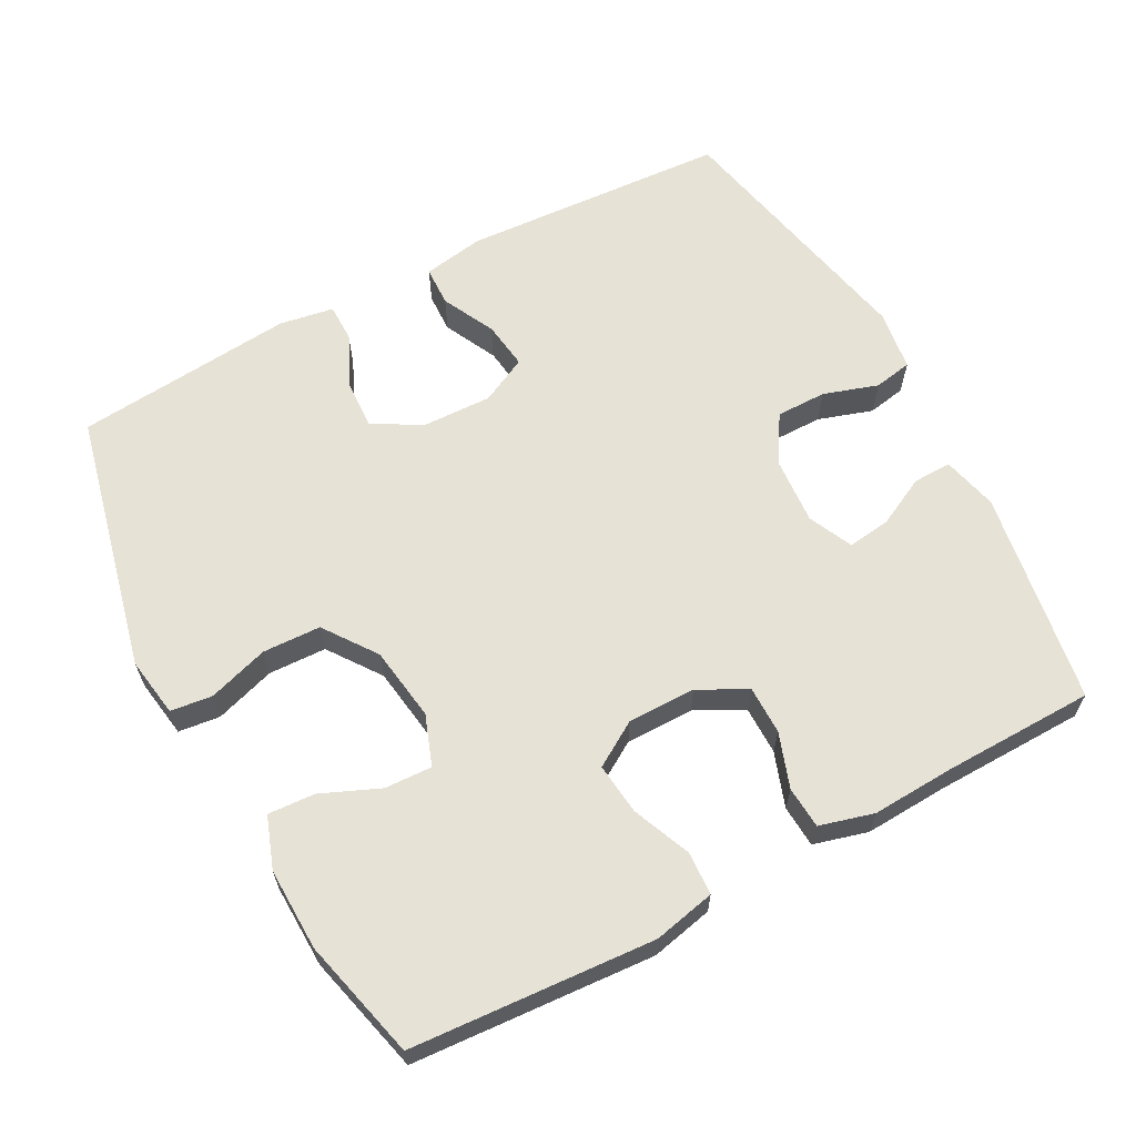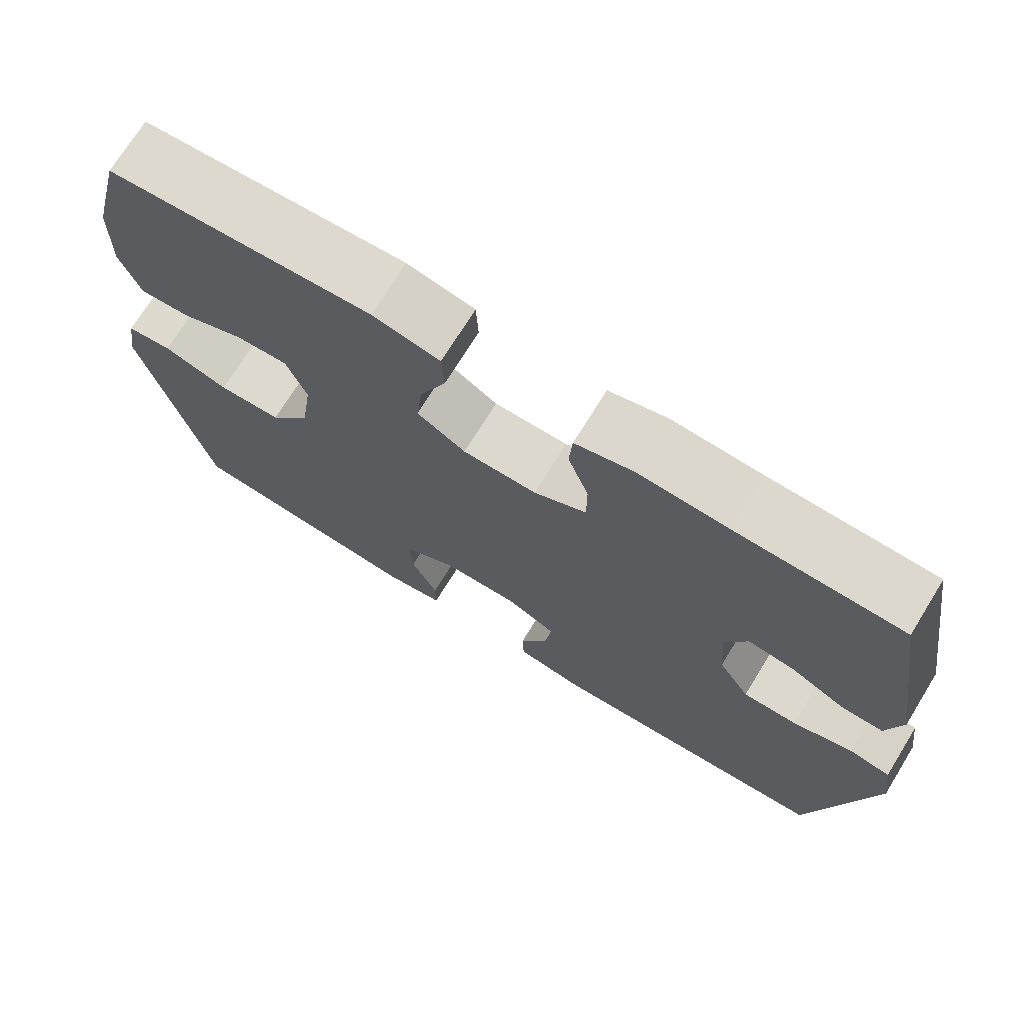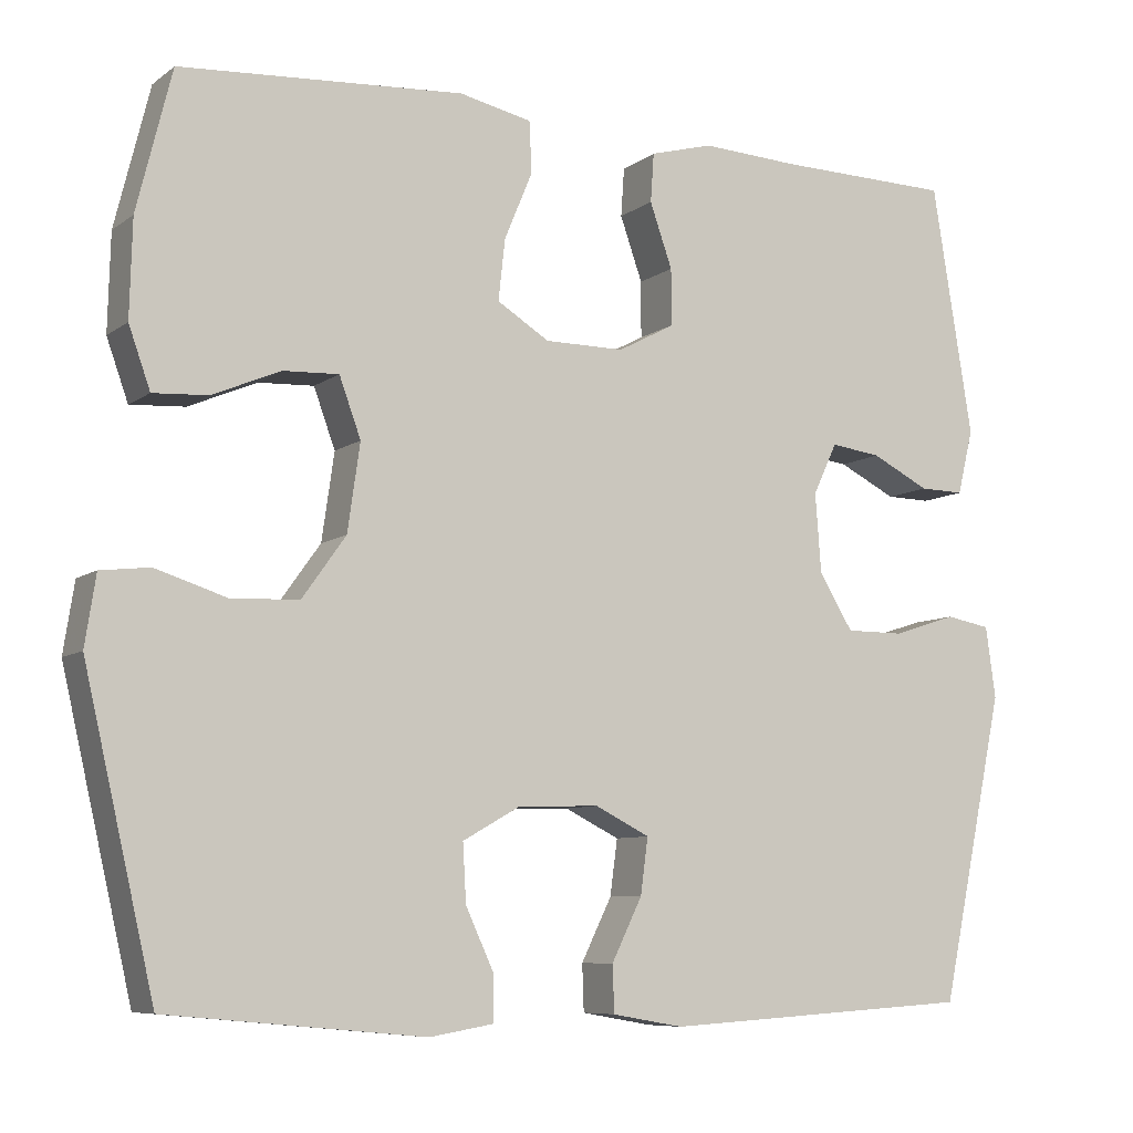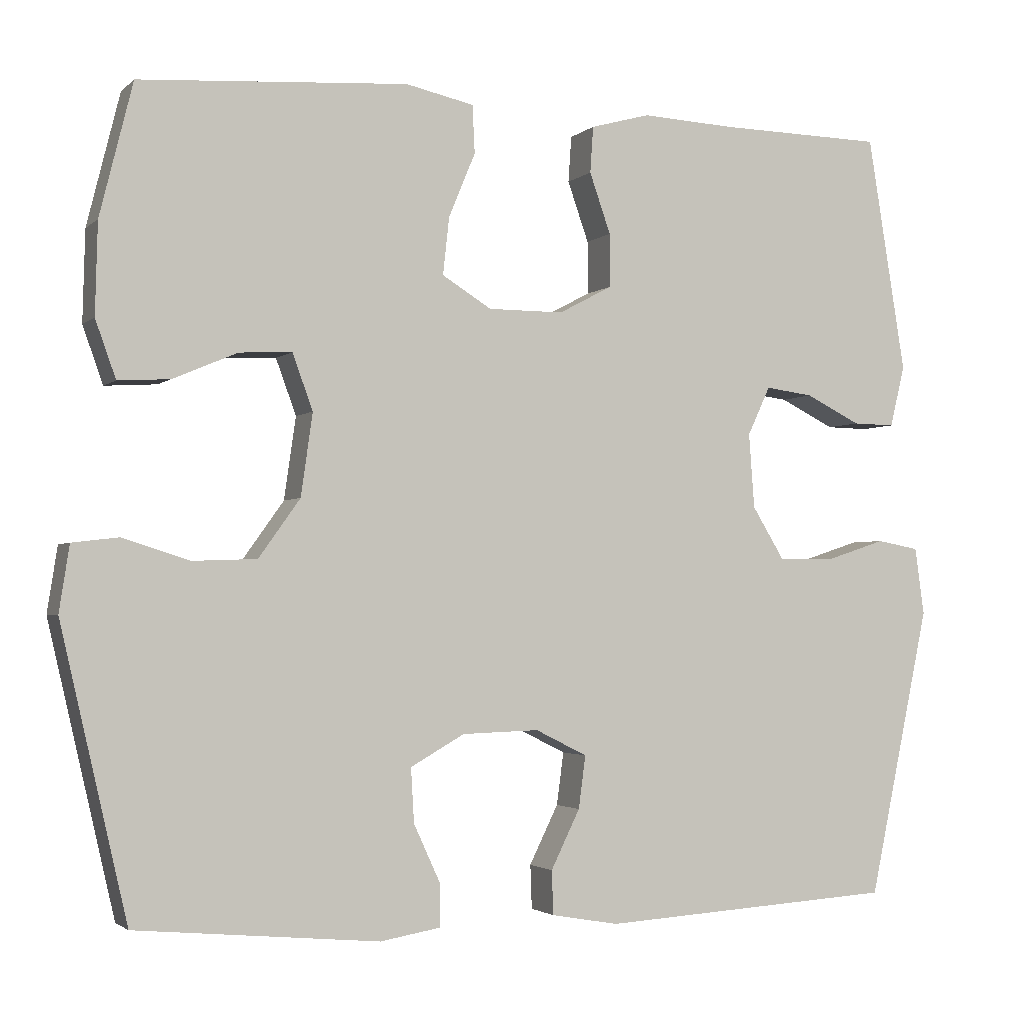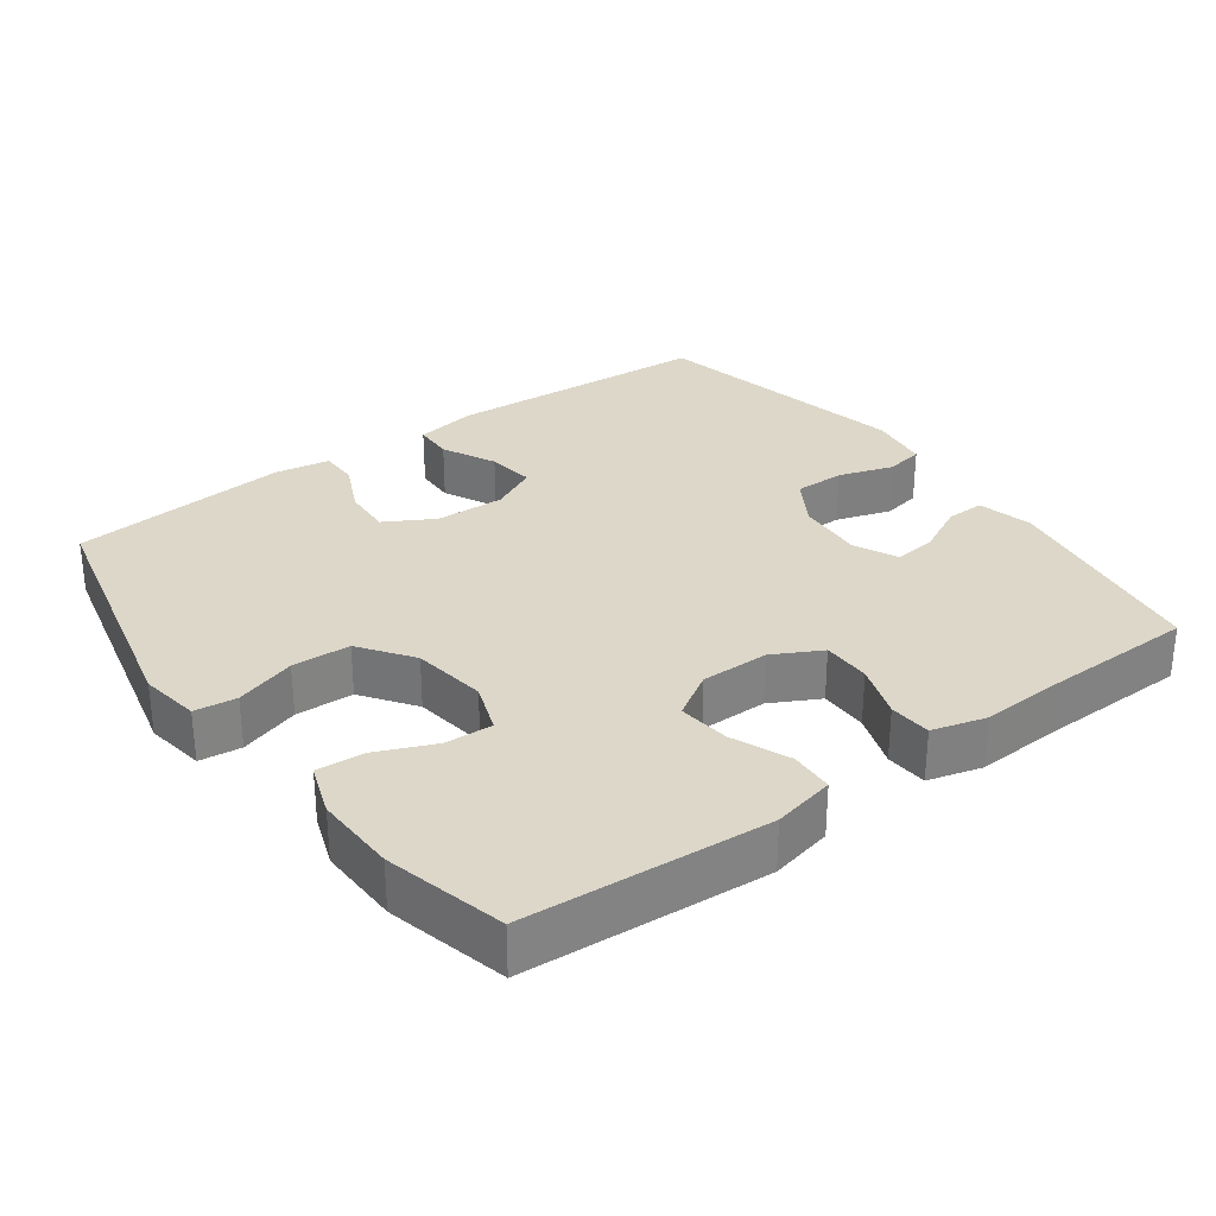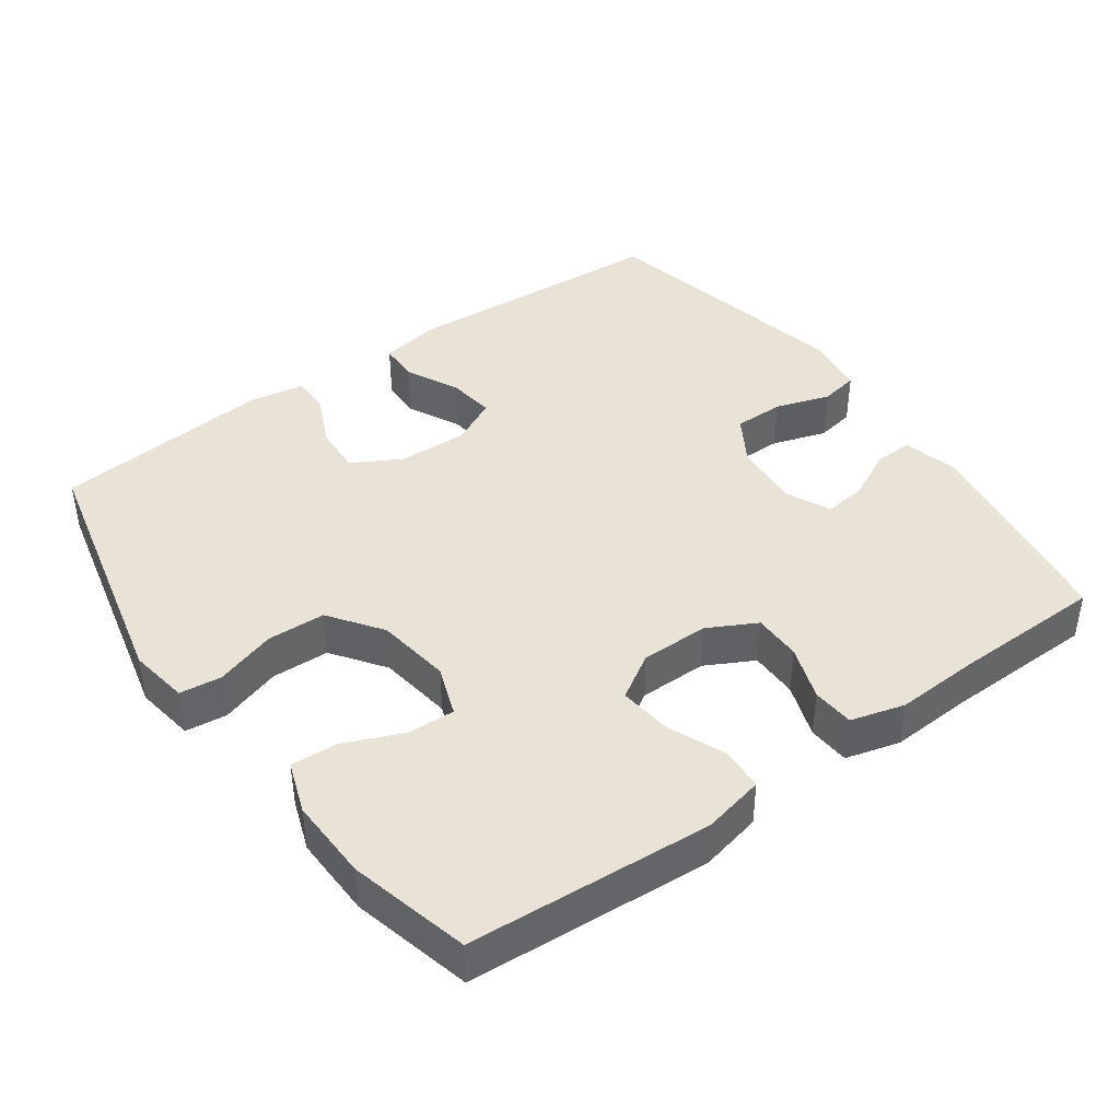
<metadata>
{"format":"obj","ext":"obj","renderer":"f3d","projection":"perspective","resolution":1024,"background":"white","views":[{"elev":63.2,"azim":-28.2,"up":"+Y"},{"elev":72.2,"azim":31.7,"up":"+Z"},{"elev":-7.9,"azim":-28.6,"up":"+Z"},{"elev":-2.4,"azim":-22.1,"up":"+Z"},{"elev":30.3,"azim":-36.2,"up":"+Y"},{"elev":41.9,"azim":-35.7,"up":"+Y"}]}
</metadata>
<code>
v -0.5 0.07 -0.5
v -0.585 0.07 -0.133
v -0.572 0.07 -0.049
v -0.513 0.07 -0.042
v -0.428 0.07 -0.069
v -0.346 0.07 -0.066
v -0.293 0.07 0.008
v -0.278 0.07 0.113
v -0.304 0.07 0.184
v -0.371 0.07 0.181
v -0.453 0.07 0.146
v -0.519 0.07 0.142
v -0.545 0.07 0.215
v -0.542 0.07 0.331
v -0.5 0.07 0.5
v -0.158 0.07 0.523
v -0.071 0.07 0.504
v -0.068 0.07 0.443
v -0.102 0.07 0.361
v -0.11 0.07 0.288
v -0.047 0.07 0.249
v 0.049 0.07 0.249
v 0.117 0.07 0.285
v 0.117 0.07 0.353
v 0.09 0.07 0.43
v 0.094 0.07 0.489
v 0.17 0.07 0.51
v 0.287 0.07 0.504
v 0.5 0.07 0.5
v 0.549 0.07 0.198
v 0.53 0.07 0.12
v 0.476 0.07 0.121
v 0.406 0.07 0.156
v 0.345 0.07 0.164
v 0.316 0.07 0.102
v 0.323 0.07 0.007
v 0.364 0.07 -0.06
v 0.435 0.07 -0.06
v 0.512 0.07 -0.035
v 0.566 0.07 -0.045
v 0.578 0.07 -0.131
v 0.5 0.07 -0.5
v 0.124 0.07 -0.523
v 0.038 0.07 -0.508
v 0.036 0.07 -0.452
v 0.073 0.07 -0.377
v 0.082 0.07 -0.31
v 0.016 0.07 -0.277
v -0.082 0.07 -0.28
v -0.151 0.07 -0.319
v -0.147 0.07 -0.388
v -0.113 0.07 -0.462
v -0.113 0.07 -0.516
v -0.19 0.07 -0.529
v -0.5 0 -0.5
v -0.585 0 -0.133
v -0.572 0 -0.049
v -0.513 0 -0.042
v -0.428 0 -0.069
v -0.346 0 -0.066
v -0.293 0 0.008
v -0.278 0 0.113
v -0.304 0 0.184
v -0.371 0 0.181
v -0.453 0 0.146
v -0.519 0 0.142
v -0.545 0 0.215
v -0.542 0 0.331
v -0.5 0 0.5
v -0.158 0 0.523
v -0.071 0 0.504
v -0.068 0 0.443
v -0.102 0 0.361
v -0.11 0 0.288
v -0.047 0 0.249
v 0.049 0 0.249
v 0.117 0 0.285
v 0.117 0 0.353
v 0.09 0 0.43
v 0.094 0 0.489
v 0.17 0 0.51
v 0.287 0 0.504
v 0.5 0 0.5
v 0.549 0 0.198
v 0.53 0 0.12
v 0.476 0 0.121
v 0.406 0 0.156
v 0.345 0 0.164
v 0.316 0 0.102
v 0.323 0 0.007
v 0.364 0 -0.06
v 0.435 0 -0.06
v 0.512 0 -0.035
v 0.566 0 -0.045
v 0.578 0 -0.131
v 0.5 0 -0.5
v 0.124 0 -0.523
v 0.038 0 -0.508
v 0.036 0 -0.452
v 0.073 0 -0.377
v 0.082 0 -0.31
v 0.016 0 -0.277
v -0.082 0 -0.28
v -0.151 0 -0.319
v -0.147 0 -0.388
v -0.113 0 -0.462
v -0.113 0 -0.516
v -0.19 0 -0.529
f 3 4 5
f 2 3 5
f 1 2 5
f 54 1 5
f 53 54 5
f 52 53 5
f 51 52 5
f 50 51 5 6
f 49 50 6 7
f 48 49 7 8
f 47 48 8 9
f 44 45 46
f 43 44 46
f 42 43 46
f 41 42 46
f 40 41 46
f 39 40 46
f 38 39 46
f 37 38 46 47
f 36 37 47 9
f 31 32 33
f 30 31 33
f 29 30 33
f 28 29 33
f 28 33 34
f 27 28 34
f 26 27 34
f 25 26 34
f 24 25 34
f 23 24 34 35
f 17 18 19
f 16 17 19
f 15 16 19
f 14 15 19
f 13 14 19
f 12 13 19
f 11 12 19
f 10 11 19
f 9 10 19 20
f 36 9 20 21
f 22 23 35 36
f 21 22 36
f 59 58 57
f 59 57 56
f 59 56 55
f 59 55 108
f 59 108 107
f 59 107 106
f 59 106 105
f 60 59 105 104
f 61 60 104 103
f 62 61 103 102
f 63 62 102 101
f 100 99 98
f 100 98 97
f 100 97 96
f 100 96 95
f 100 95 94
f 100 94 93
f 100 93 92
f 101 100 92 91
f 63 101 91 90
f 87 86 85
f 87 85 84
f 87 84 83
f 87 83 82
f 88 87 82
f 88 82 81
f 88 81 80
f 88 80 79
f 88 79 78
f 89 88 78 77
f 73 72 71
f 73 71 70
f 73 70 69
f 73 69 68
f 73 68 67
f 73 67 66
f 73 66 65
f 73 65 64
f 74 73 64 63
f 75 74 63 90
f 90 89 77 76
f 90 76 75
f 1 55 56 2
f 2 56 57 3
f 3 57 58 4
f 4 58 59 5
f 5 59 60 6
f 6 60 61 7
f 7 61 62 8
f 8 62 63 9
f 9 63 64 10
f 10 64 65 11
f 11 65 66 12
f 12 66 67 13
f 13 67 68 14
f 14 68 69 15
f 15 69 70 16
f 16 70 71 17
f 17 71 72 18
f 18 72 73 19
f 19 73 74 20
f 20 74 75 21
f 21 75 76 22
f 22 76 77 23
f 23 77 78 24
f 24 78 79 25
f 25 79 80 26
f 26 80 81 27
f 27 81 82 28
f 28 82 83 29
f 29 83 84 30
f 30 84 85 31
f 31 85 86 32
f 32 86 87 33
f 33 87 88 34
f 34 88 89 35
f 35 89 90 36
f 36 90 91 37
f 37 91 92 38
f 38 92 93 39
f 39 93 94 40
f 40 94 95 41
f 41 95 96 42
f 42 96 97 43
f 43 97 98 44
f 44 98 99 45
f 45 99 100 46
f 46 100 101 47
f 47 101 102 48
f 48 102 103 49
f 49 103 104 50
f 50 104 105 51
f 51 105 106 52
f 52 106 107 53
f 53 107 108 54
f 54 108 55 1

</code>
